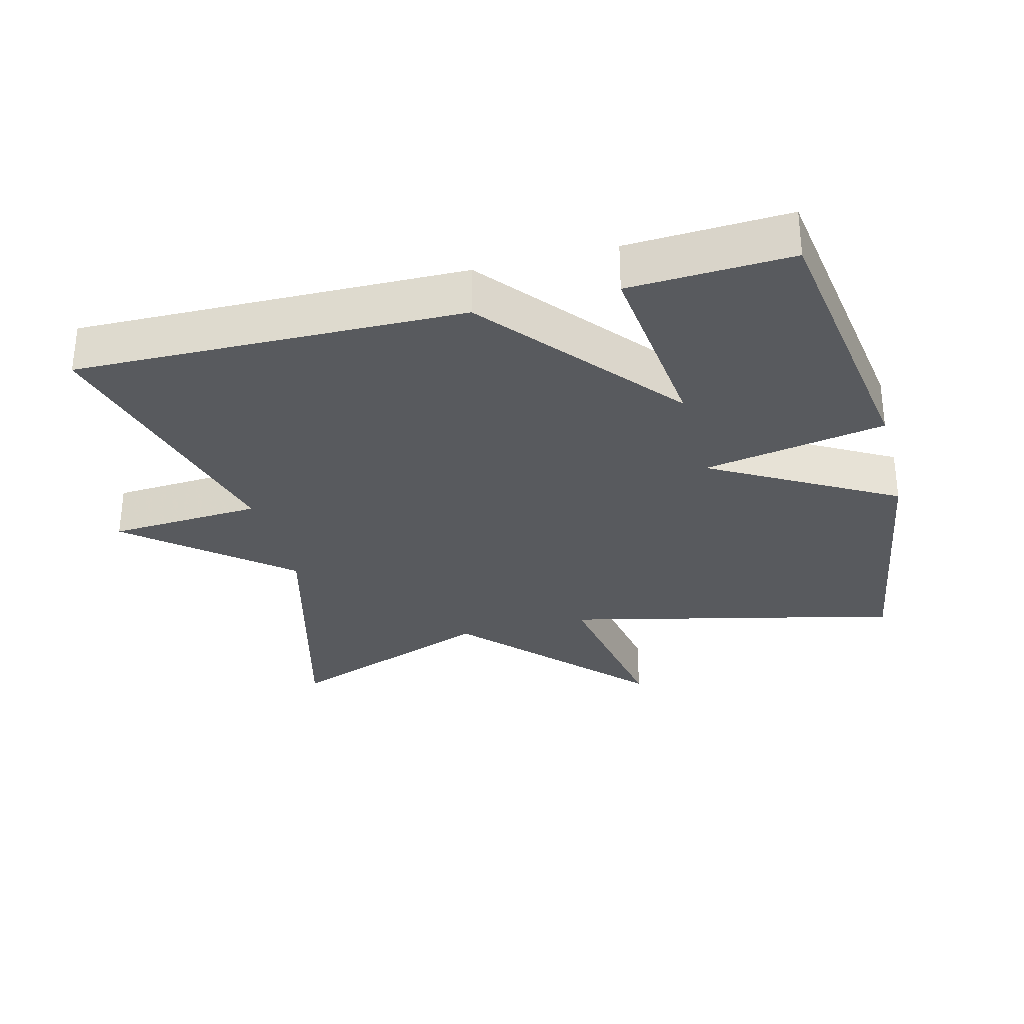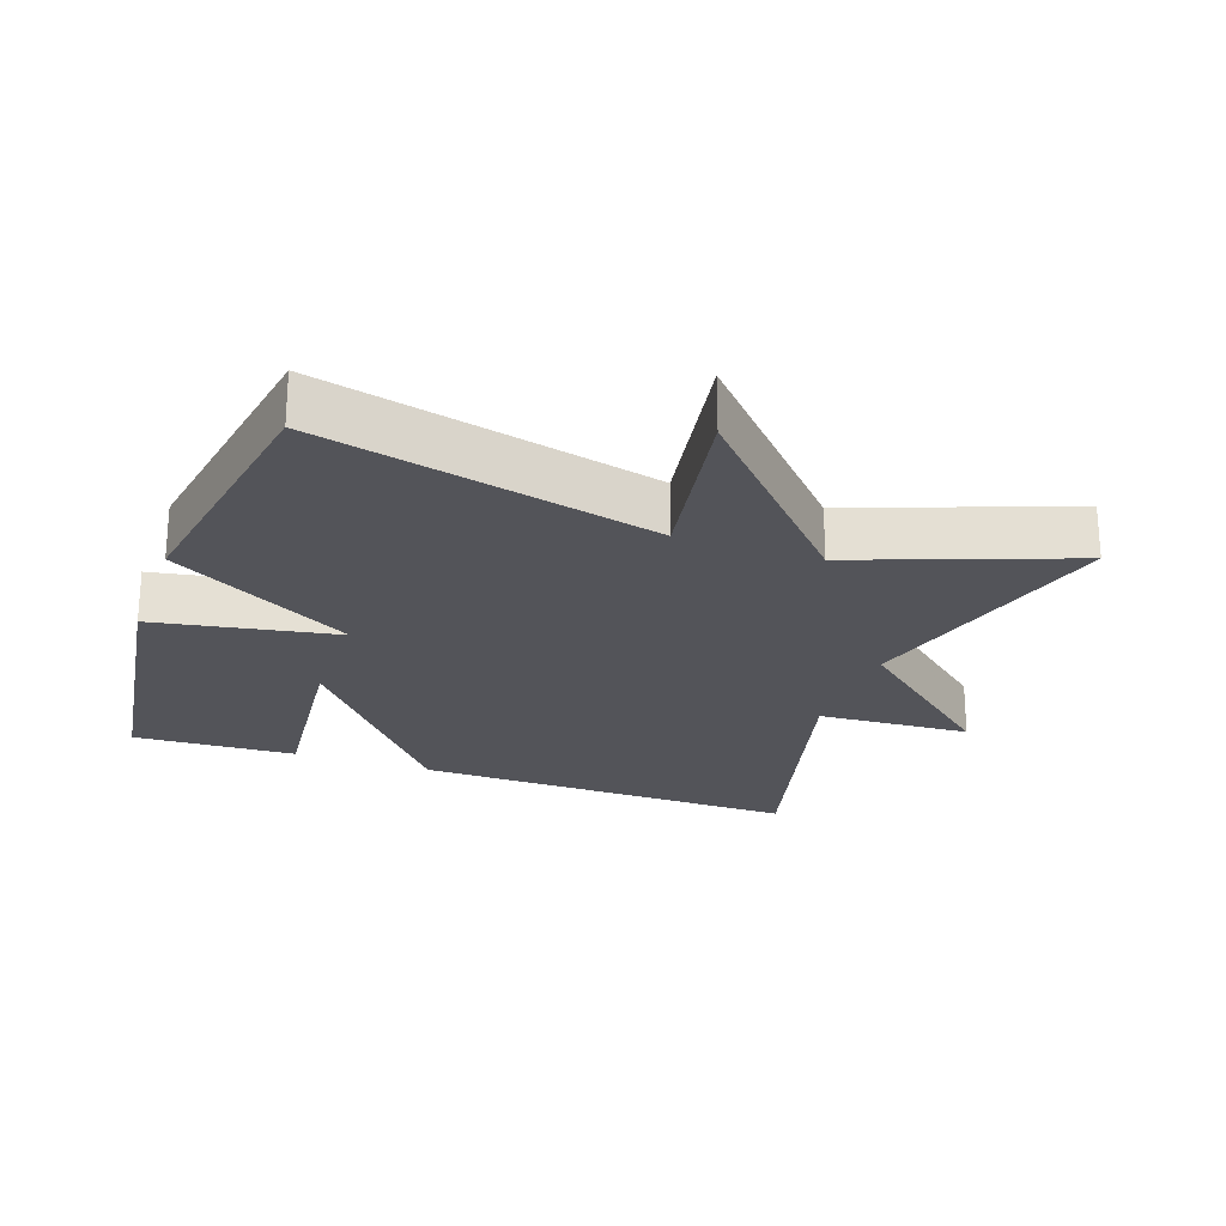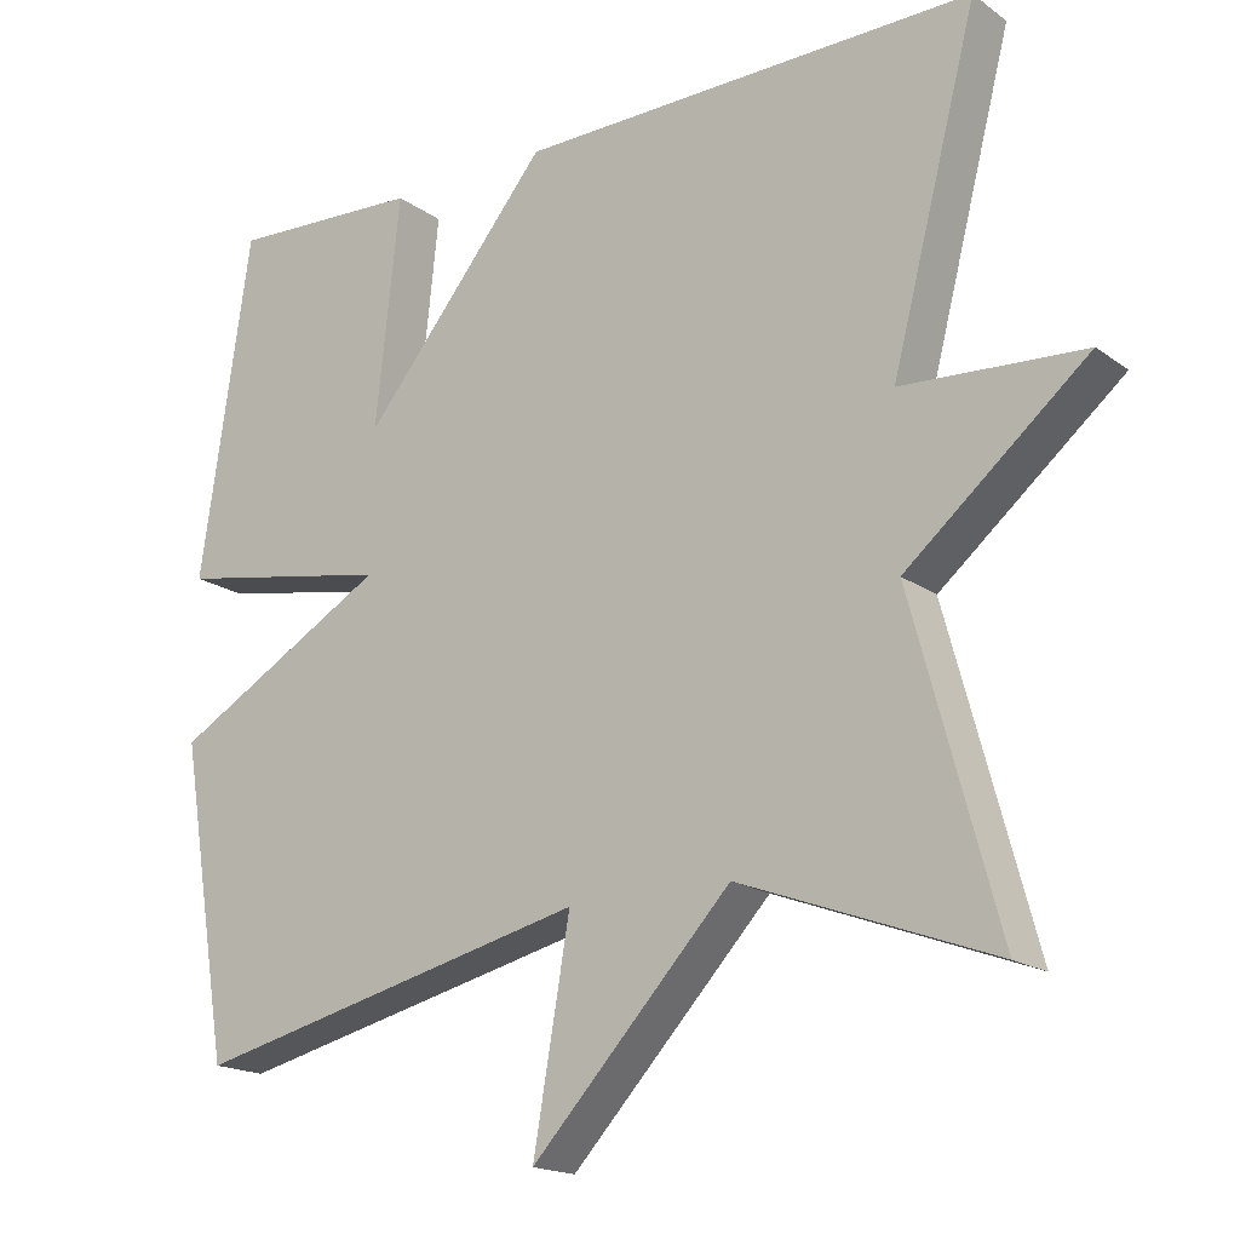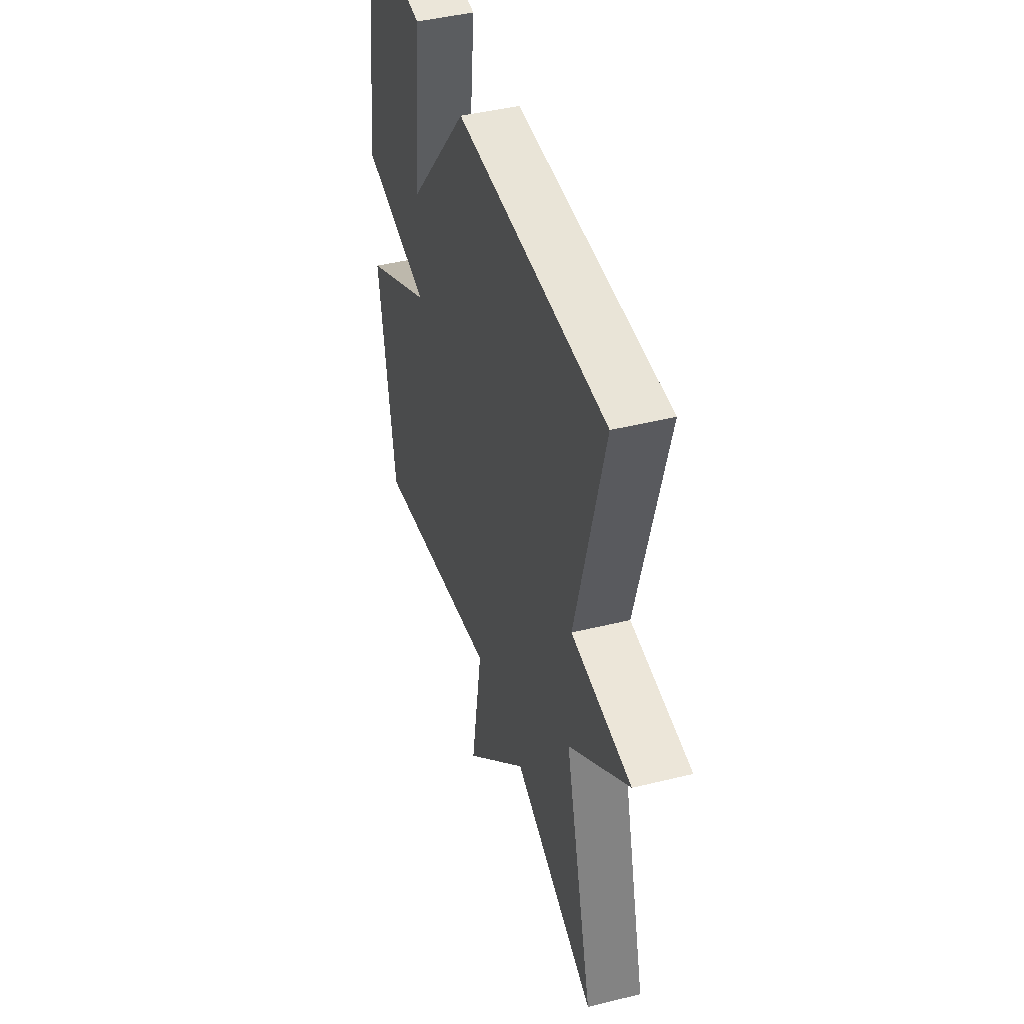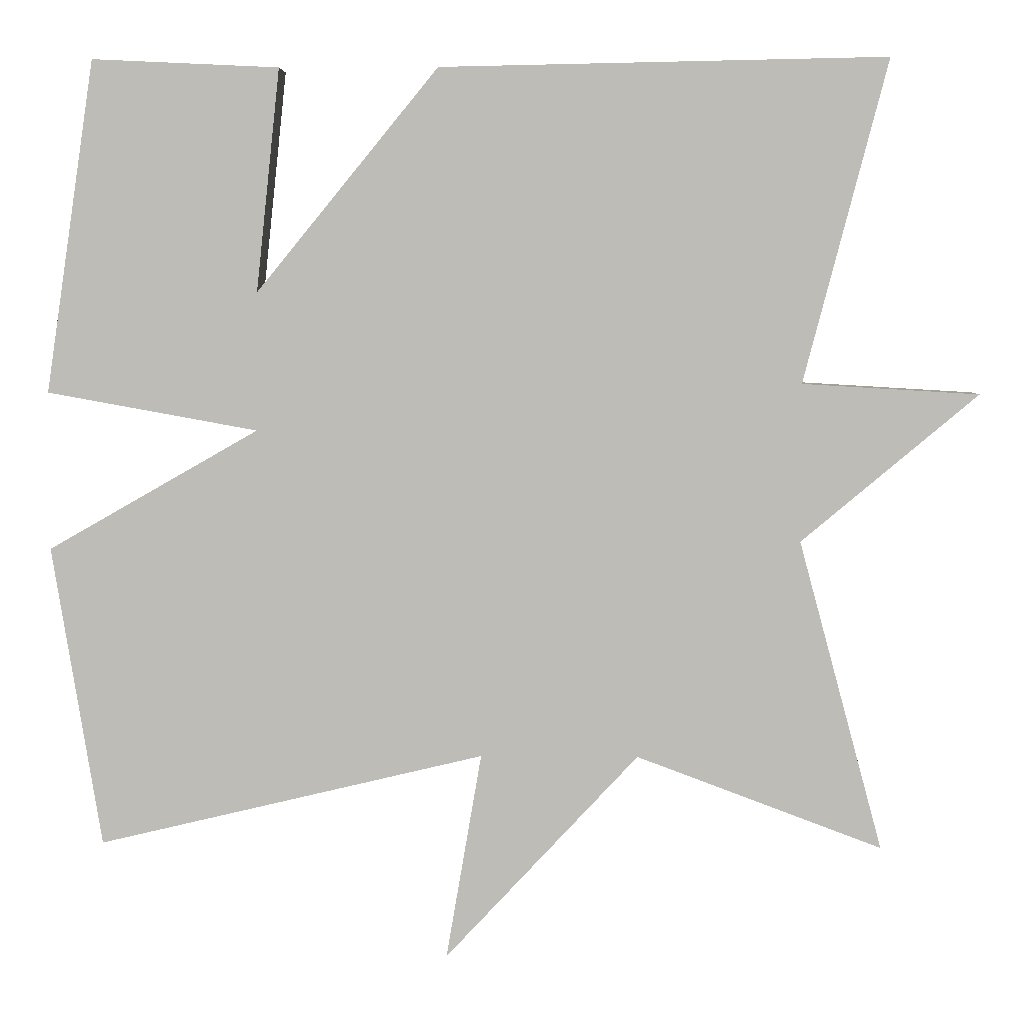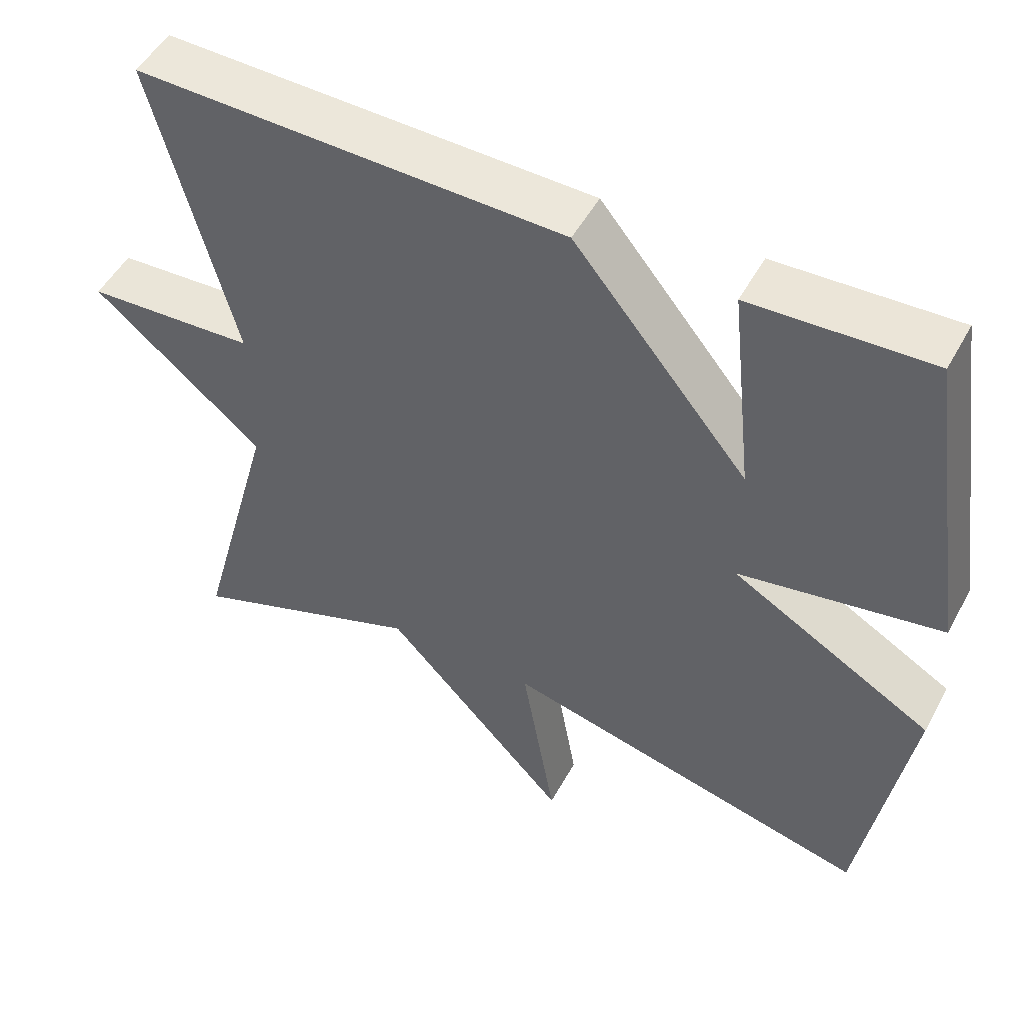
<metadata>
{"format":"obj","ext":"obj","renderer":"f3d","projection":"perspective","resolution":1024,"background":"white","views":[{"elev":-31.0,"azim":14.6,"up":"+Y"},{"elev":-23.7,"azim":160.4,"up":"+Y"},{"elev":-17.8,"azim":-143.7,"up":"+Z"},{"elev":44.7,"azim":-106.0,"up":"+Z"},{"elev":4.9,"azim":-178.2,"up":"+Z"},{"elev":50.7,"azim":27.9,"up":"+Z"}]}
</metadata>
<code>
v 0.5 0.07 0.5
v 0.562 0.07 0.081
v 0.296 0.07 0.033
v 0.562 0.07 -0.119
v 0.5 0.07 -0.5
v 0.011 0.07 -0.384
v 0.056 0.07 -0.646
v -0.189 0.07 -0.384
v -0.5 0.07 -0.5
v -0.394 0.07 -0.107
v -0.617 0.07 0.08
v -0.394 0.07 0.093
v -0.5 0.07 0.5
v 0.064 0.07 0.489
v 0.294 0.07 0.208
v 0.264 0.07 0.489
v 0.5 0 0.5
v 0.562 0 0.081
v 0.296 0 0.033
v 0.562 0 -0.119
v 0.5 0 -0.5
v 0.011 0 -0.384
v 0.056 0 -0.646
v -0.189 0 -0.384
v -0.5 0 -0.5
v -0.394 0 -0.107
v -0.617 0 0.08
v -0.394 0 0.093
v -0.5 0 0.5
v 0.064 0 0.489
v 0.294 0 0.208
v 0.264 0 0.489
f 15 16 1 2
f 12 13 14 15
f 12 15 2 3
f 4 5 6
f 3 4 6
f 12 3 6
f 11 12 6
f 10 11 6
f 8 9 10
f 6 7 8 10
f 18 17 32 31
f 31 30 29 28
f 19 18 31 28
f 22 21 20
f 22 20 19
f 22 19 28
f 22 28 27
f 22 27 26
f 26 25 24
f 26 24 23 22
f 1 17 18 2
f 2 18 19 3
f 3 19 20 4
f 4 20 21 5
f 5 21 22 6
f 6 22 23 7
f 7 23 24 8
f 8 24 25 9
f 9 25 26 10
f 10 26 27 11
f 11 27 28 12
f 12 28 29 13
f 13 29 30 14
f 14 30 31 15
f 15 31 32 16
f 16 32 17 1

</code>
